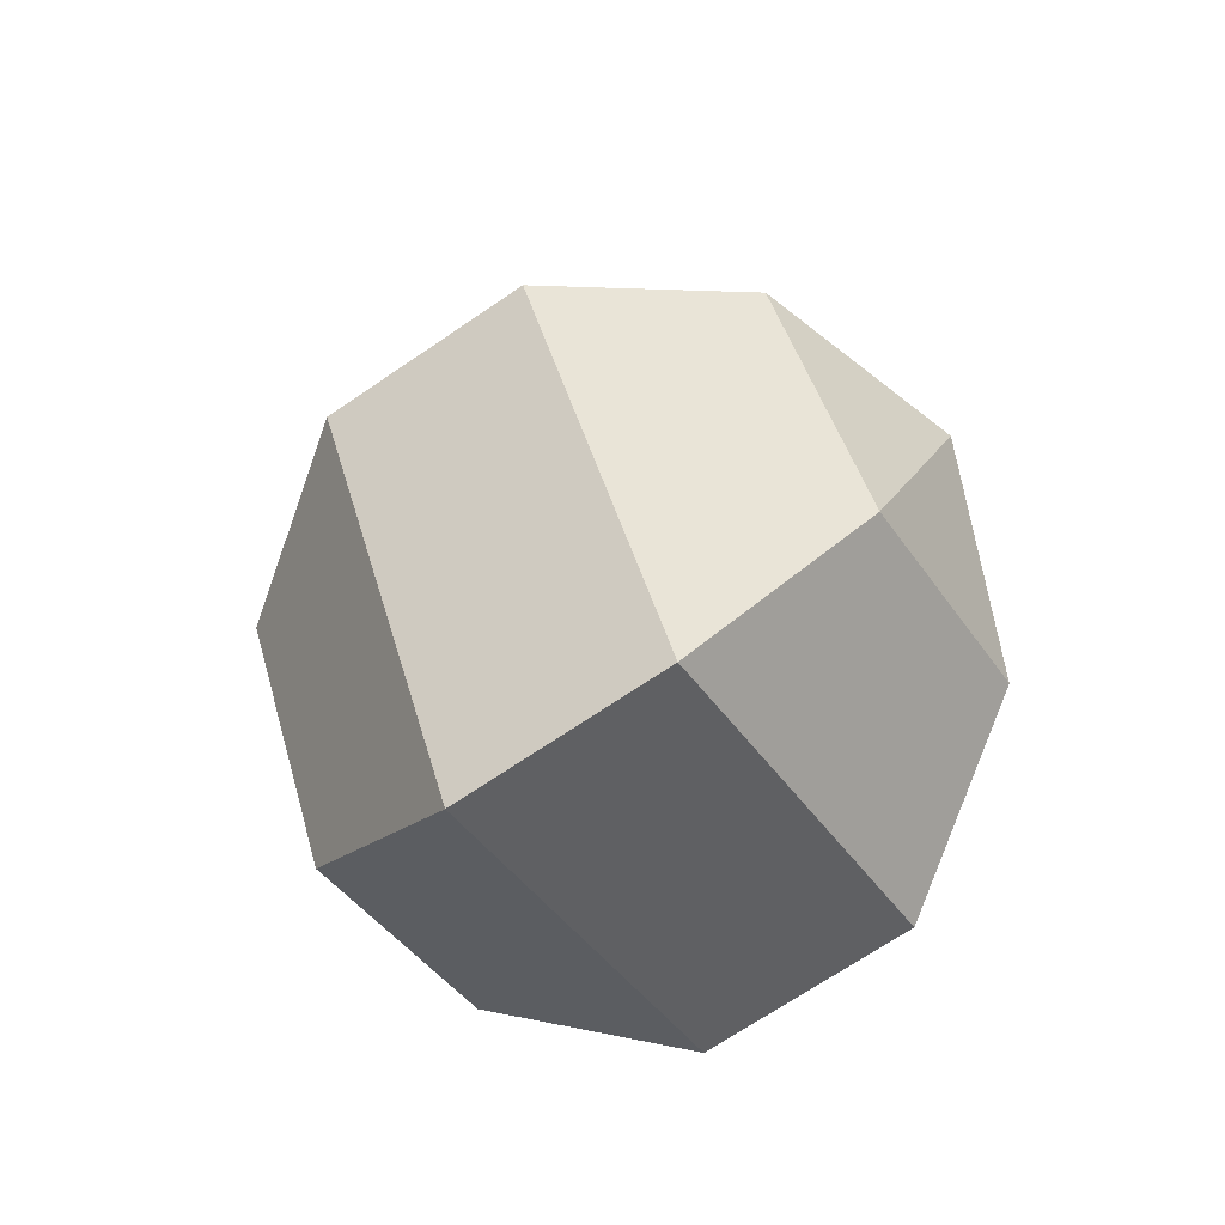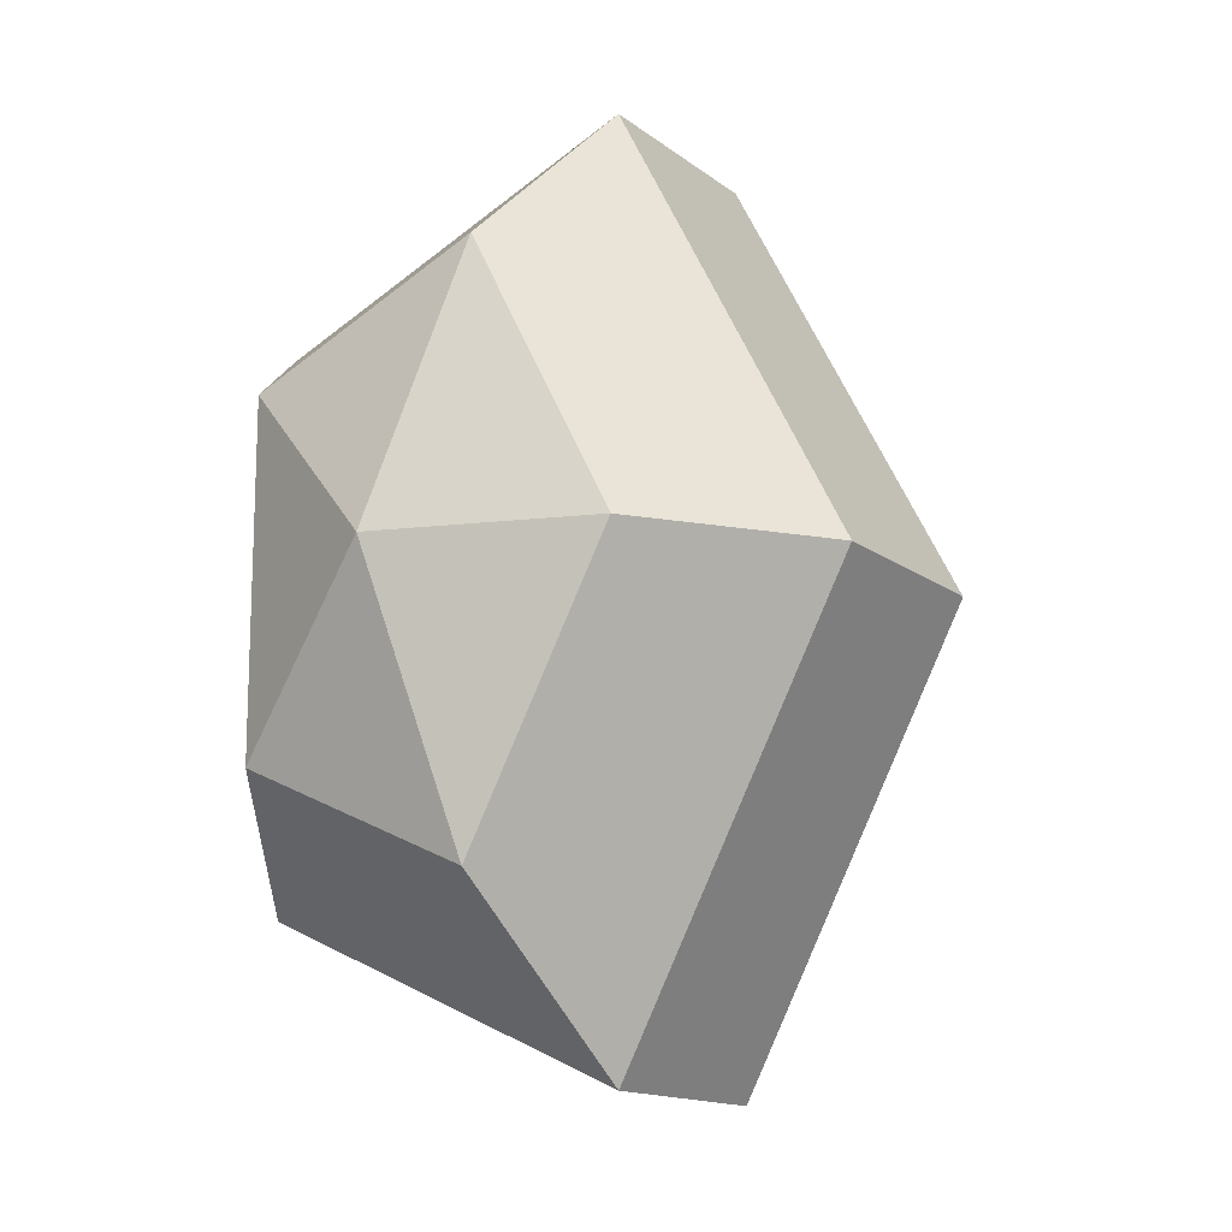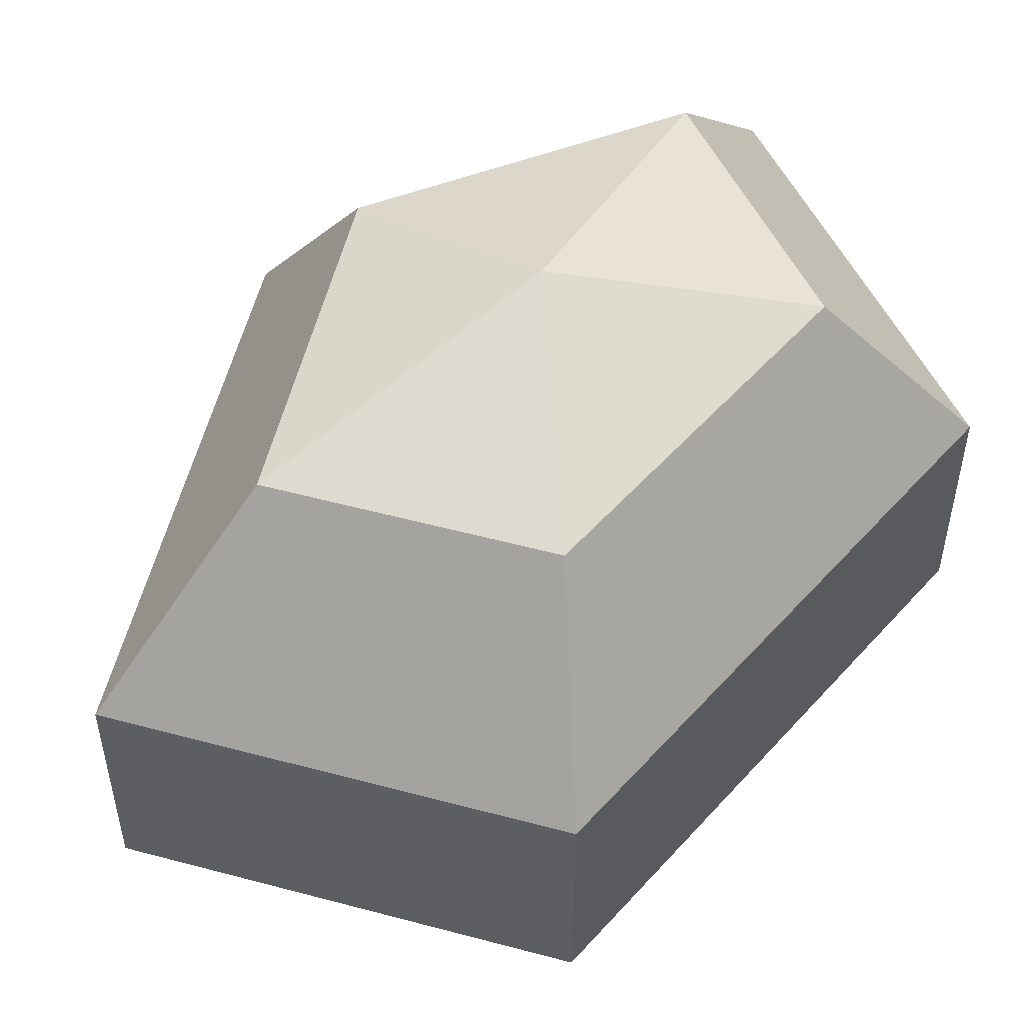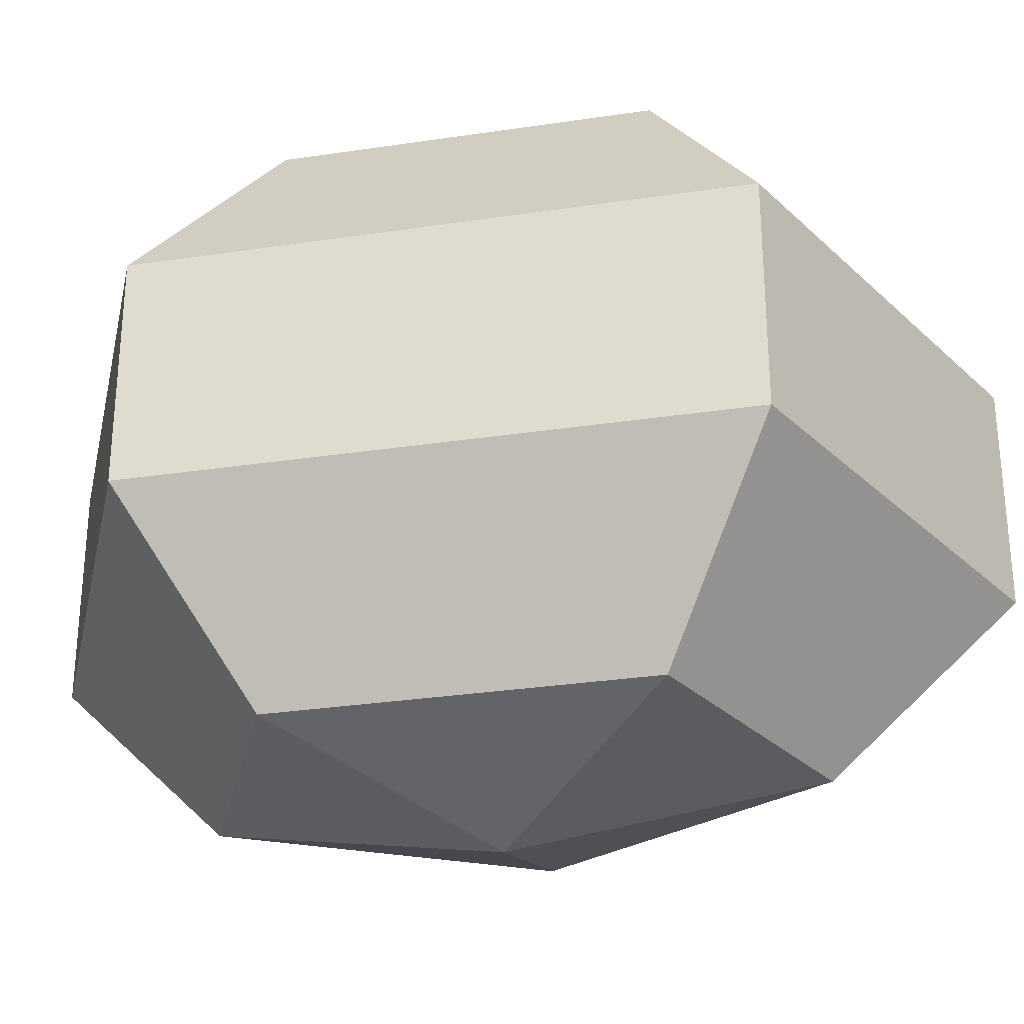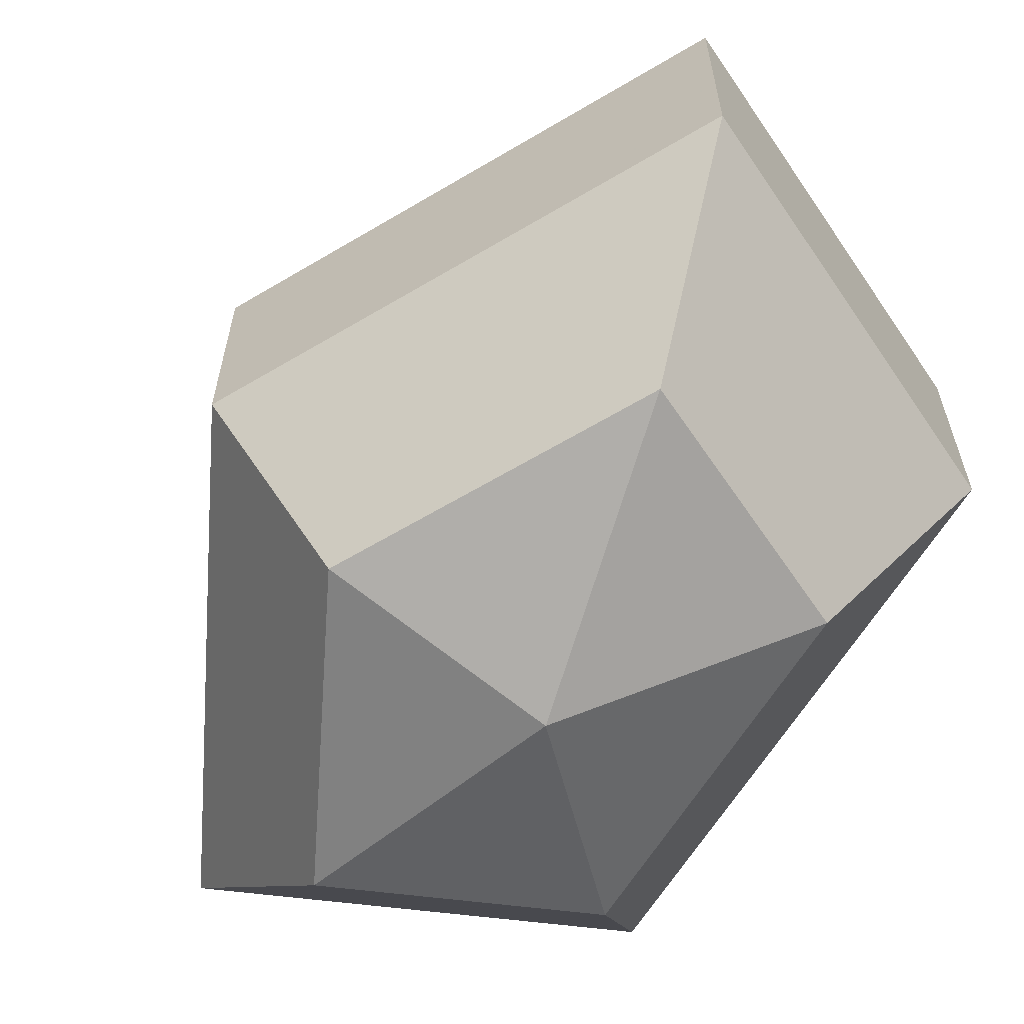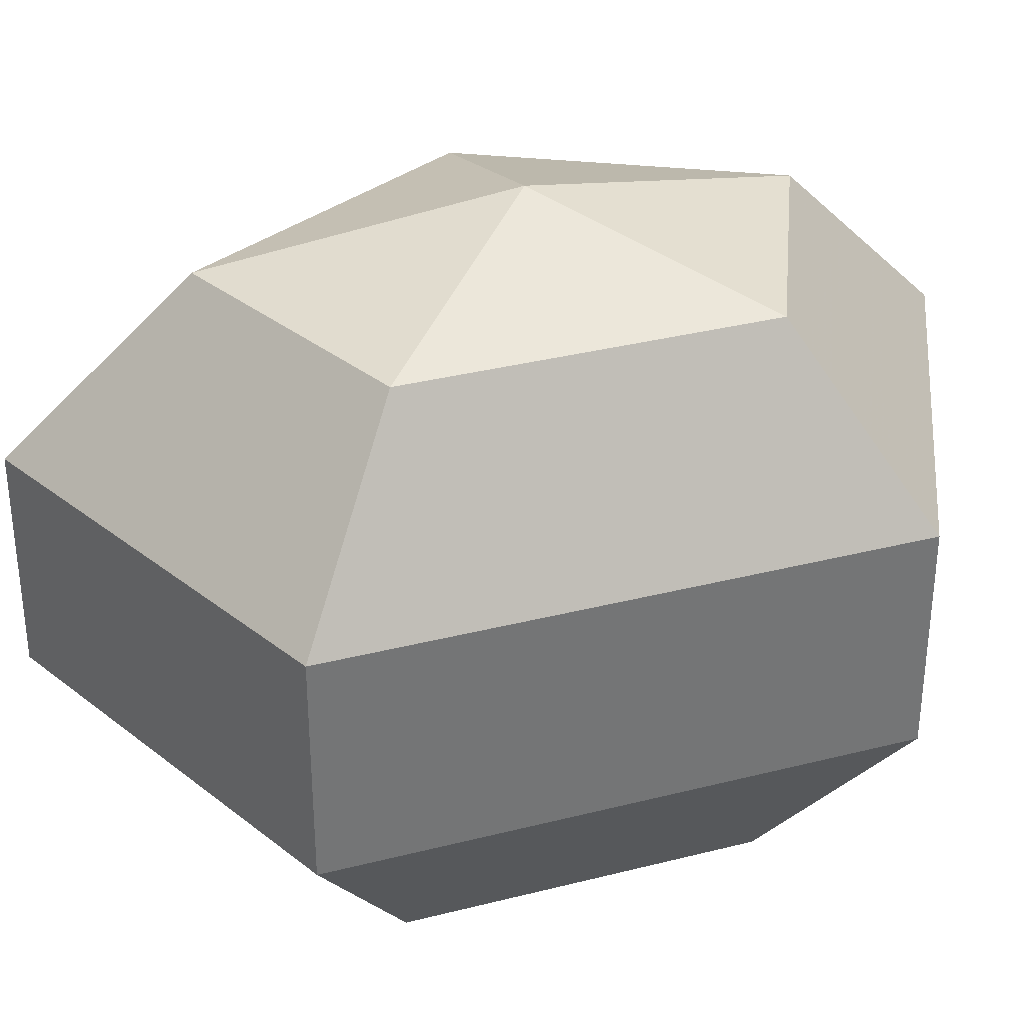
<metadata>
{"format":"obj","ext":"obj","renderer":"f3d","projection":"perspective","resolution":1024,"background":"white","views":[{"elev":-70.2,"azim":-55.8,"up":"+Y"},{"elev":-14.4,"azim":-147.7,"up":"+Y"},{"elev":52.8,"azim":40.5,"up":"+Z"},{"elev":-30.3,"azim":102.3,"up":"+Z"},{"elev":-63.3,"azim":-31.5,"up":"+Z"},{"elev":34.2,"azim":71.0,"up":"+Z"}]}
</metadata>
<code>
v 163 156 135.5
v 163 156 135.5
v 163 156 135.5
v 163 156 135.5
v 163 156 135.5
v 163 156 135.5
v 159.2 156 136.7
v 161.8 150.9 136.7
v 166.1 152.9 136.7
v 166.1 159.1 136.7
v 161.8 161.1 136.7
v 159.2 156 136.7
v 156.8 156 140
v 161.1 147.8 140
v 168 150.9 140
v 168 161.1 140
v 161.1 164.2 140
v 156.8 156 140
v 156.8 156 144
v 161.1 147.8 144
v 168 150.9 144
v 168 161.1 144
v 161.1 164.2 144
v 156.8 156 144
v 159.2 156 147.3
v 161.8 150.9 147.3
v 166.1 152.9 147.3
v 166.1 159.1 147.3
v 161.8 161.1 147.3
v 159.2 156 147.3
v 163 156 148.5
v 163 156 148.5
v 163 156 148.5
v 163 156 148.5
v 163 156 148.5
v 163 156 148.5
g foo
f 8 7 1
f 9 8 2
f 10 9 3
f 11 10 4
f 12 11 5
f 14 13 7
f 15 14 8
f 16 15 9
f 17 16 10
f 18 17 11
f 20 19 13
f 21 20 14
f 22 21 15
f 23 22 16
f 24 23 17
f 26 25 19
f 27 26 20
f 28 27 21
f 29 28 22
f 30 29 23
f 32 31 25
f 33 32 26
f 34 33 27
f 35 34 28
f 36 35 29
f 2 8 1
f 3 9 2
f 4 10 3
f 5 11 4
f 6 12 5
f 8 14 7
f 9 15 8
f 10 16 9
f 11 17 10
f 12 18 11
f 14 20 13
f 15 21 14
f 16 22 15
f 17 23 16
f 18 24 17
f 20 26 19
f 21 27 20
f 22 28 21
f 23 29 22
f 24 30 23
f 26 32 25
f 27 33 26
f 28 34 27
f 29 35 28
f 30 36 29
g

</code>
